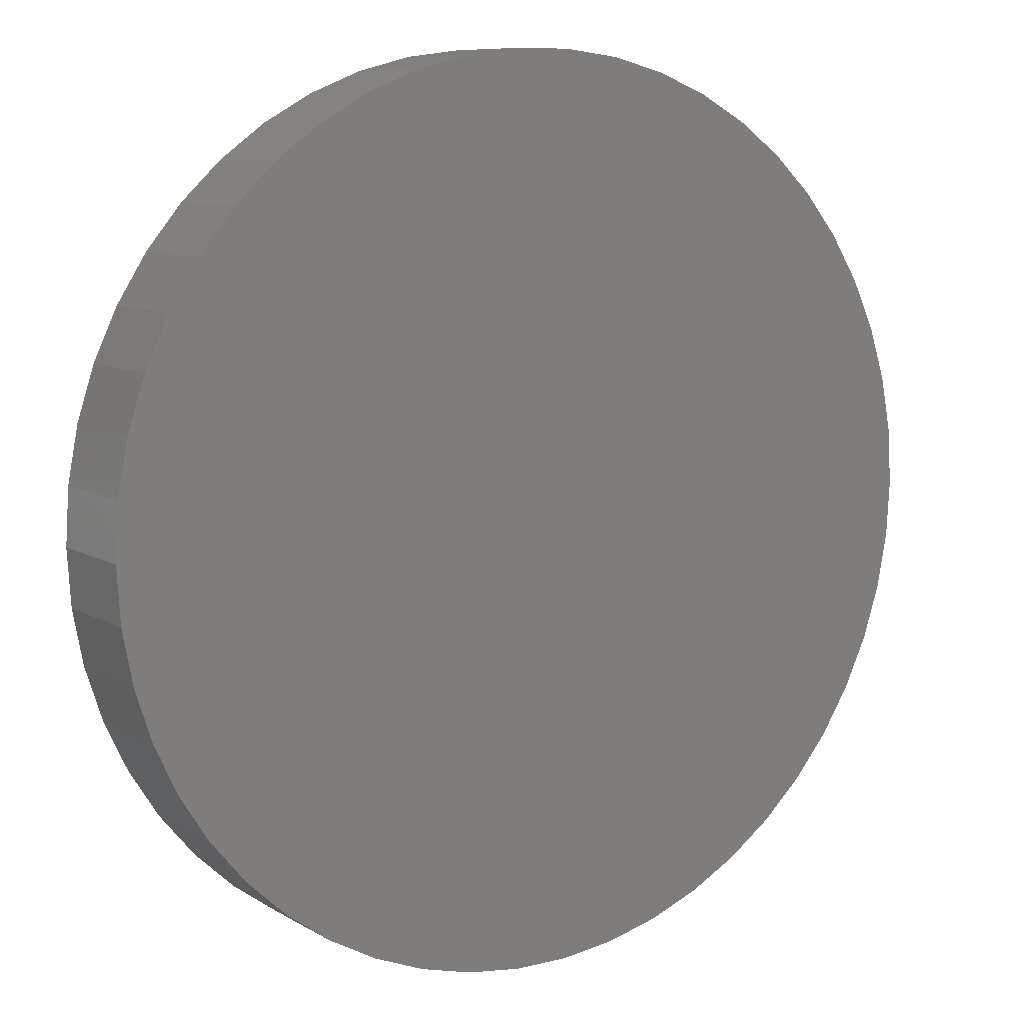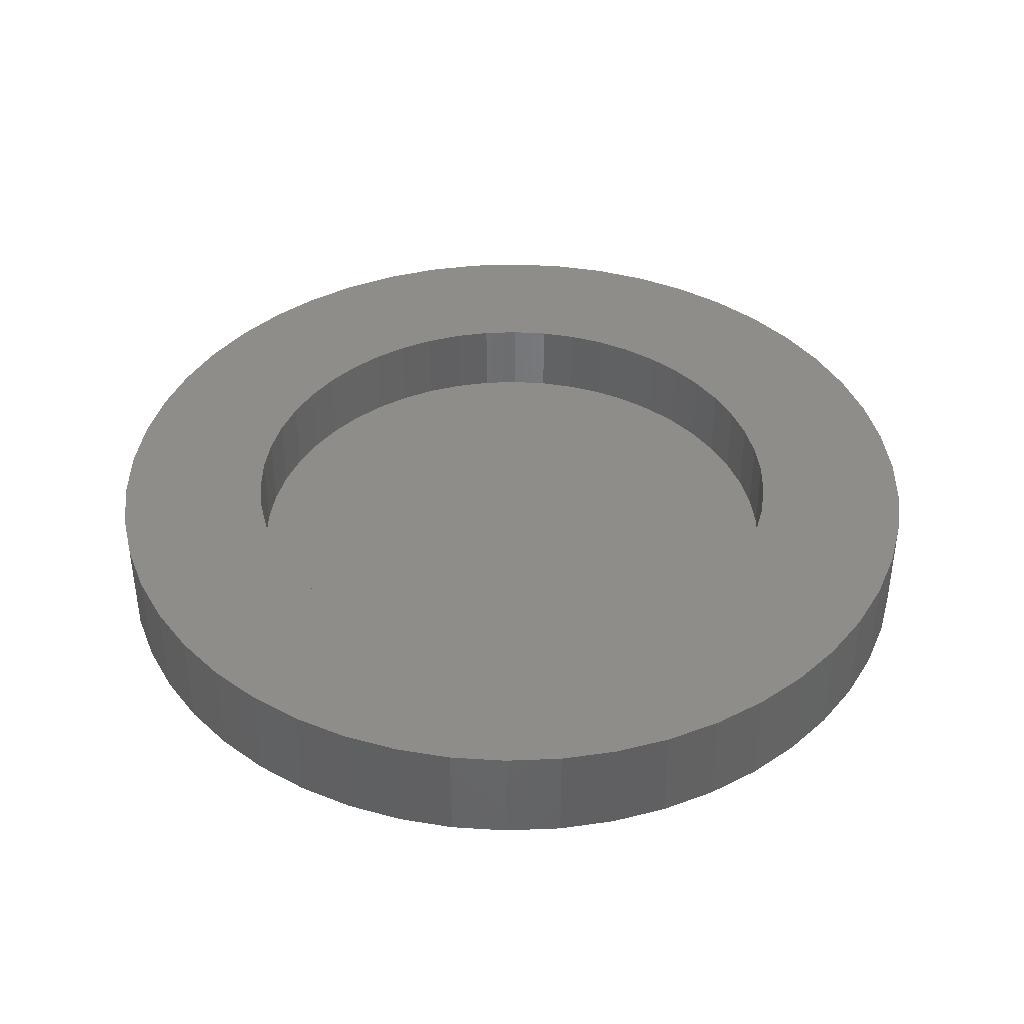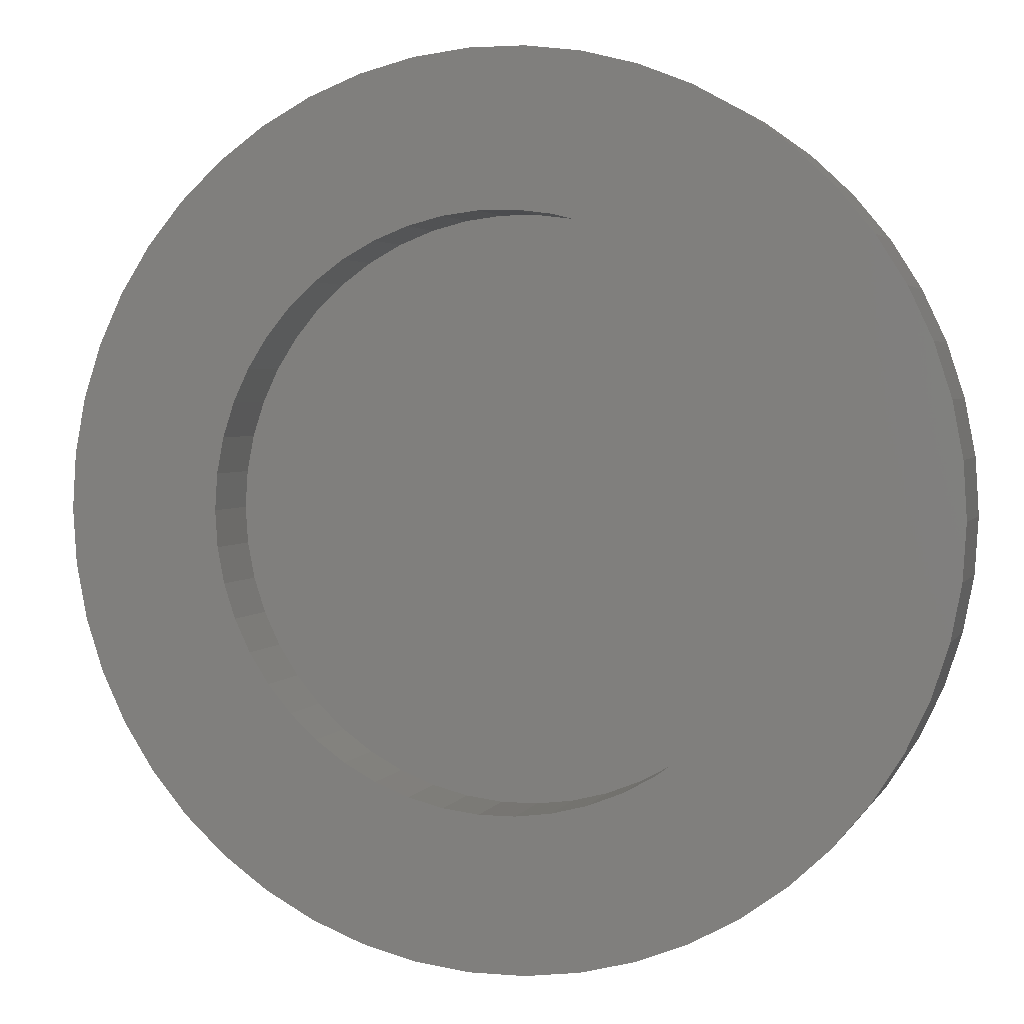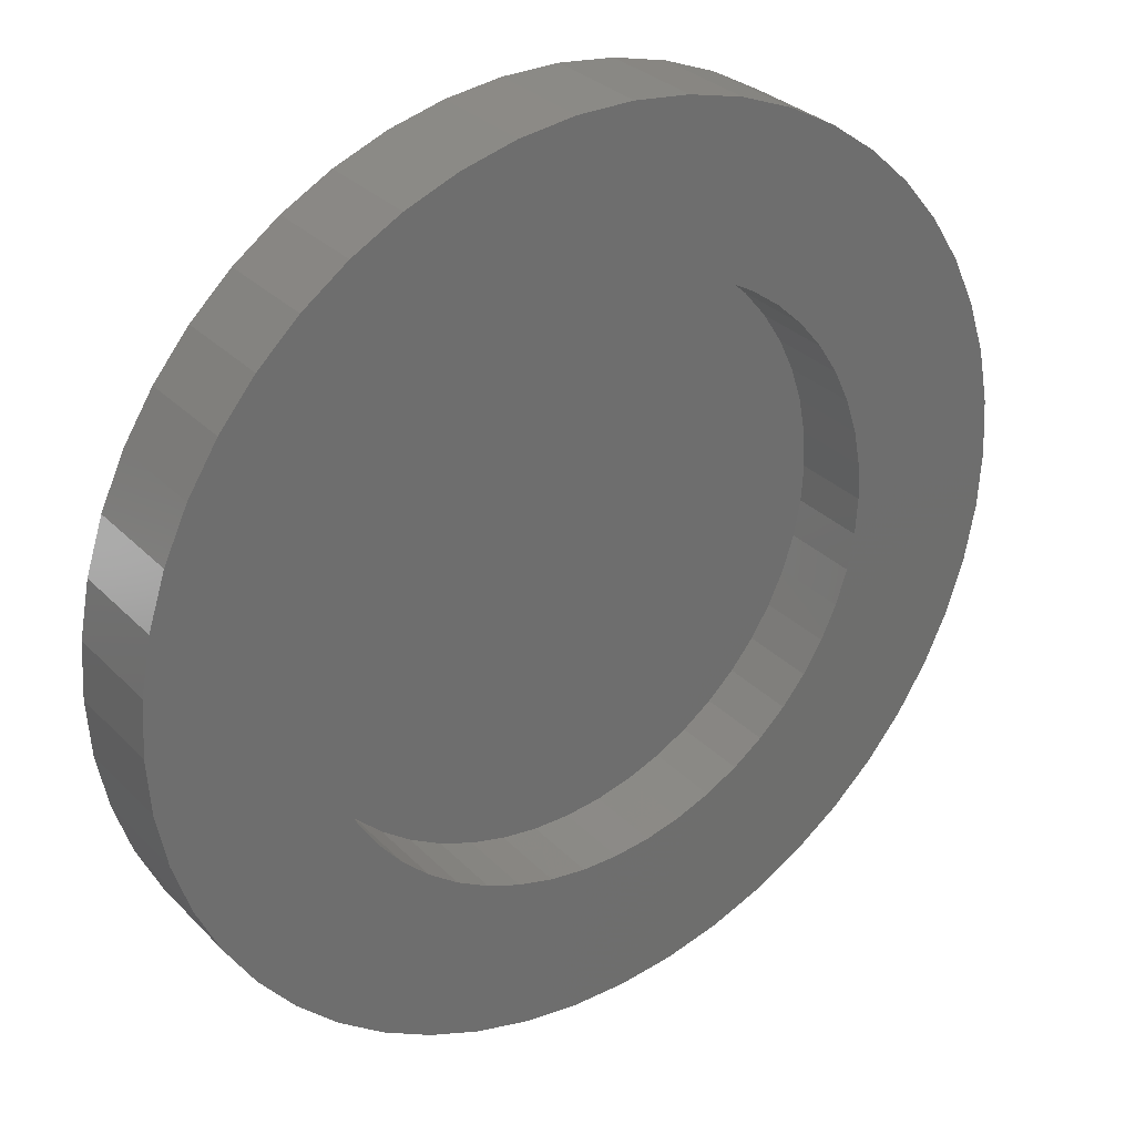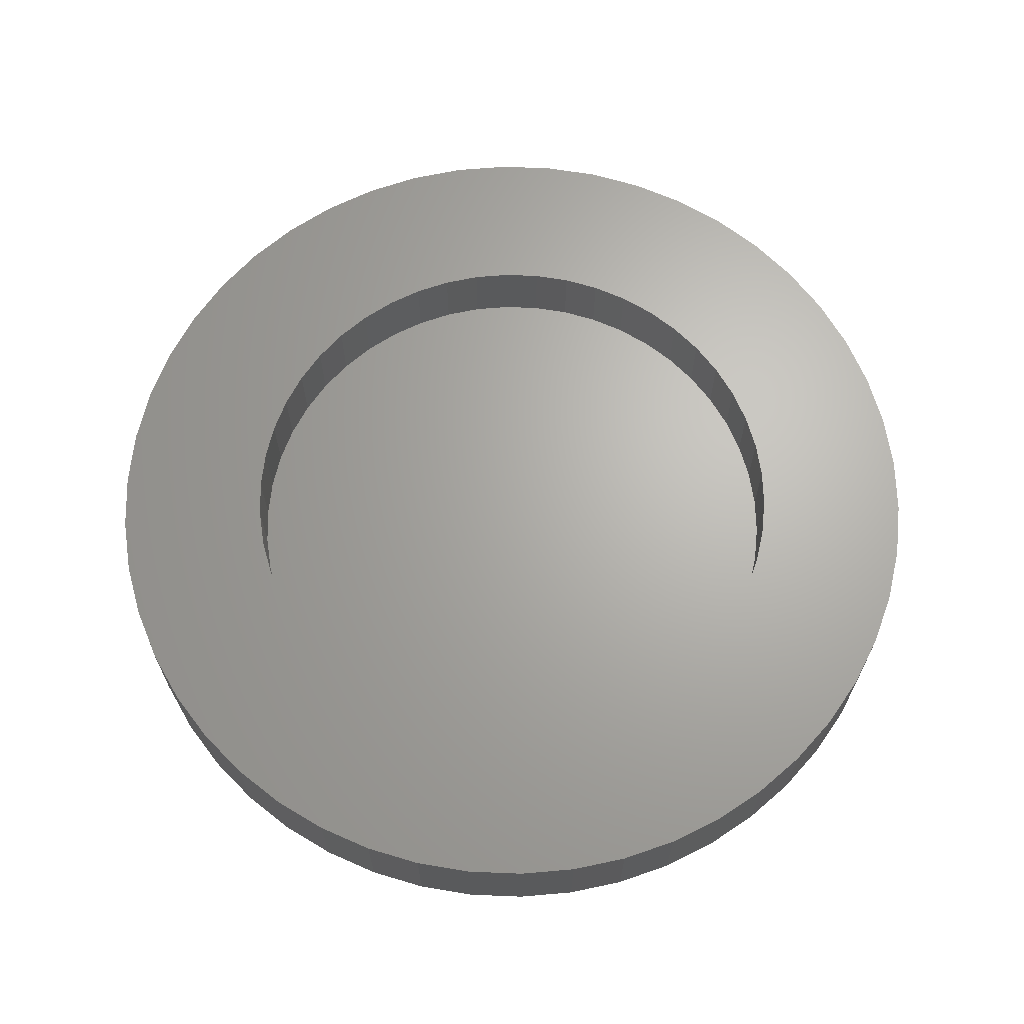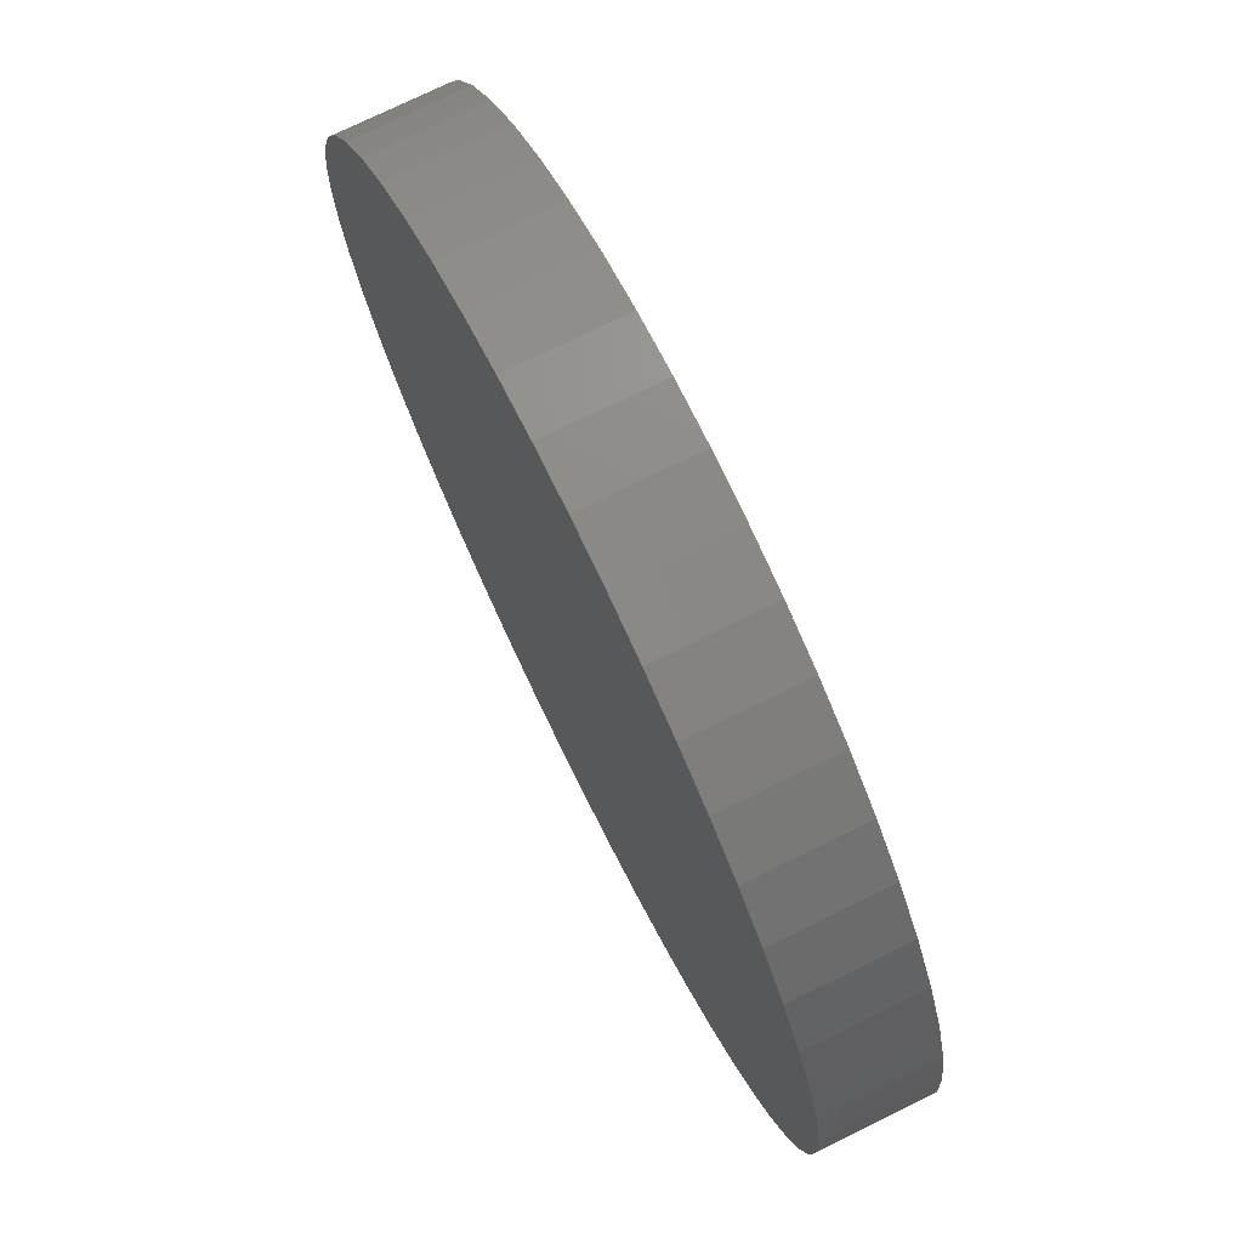
<metadata>
{"format":"stl","ext":"stl","renderer":"f3d","projection":"perspective","resolution":1024,"background":"white","views":[{"elev":9.0,"azim":146.3,"up":"+Y"},{"elev":40.3,"azim":-74.8,"up":"+Z"},{"elev":2.9,"azim":16.4,"up":"+Y"},{"elev":30.4,"azim":-35.2,"up":"+Y"},{"elev":66.2,"azim":52.7,"up":"+Z"},{"elev":74.7,"azim":-116.2,"up":"+Y"}]}
</metadata>
<code>
# stl→obj: 200 verts, 396 faces
v 17 0 0
v 16.87 2.131 -4
v 16.87 2.131 0
v 17 0 -4
v -17 0 -4
v -16.87 2.131 0
v -16.87 2.131 -4
v -17 0 0
v 1.067 16.97 -4
v -1.067 16.97 0
v 1.067 16.97 0
v -1.067 16.97 -4
v -1.067 -16.97 -4
v 1.067 -16.97 0
v -1.067 -16.97 0
v 1.067 -16.97 -4
v 12.39 11.64 -4
v 10.84 13.1 0
v 12.39 11.64 0
v 10.84 13.1 -4
v -10.84 13.1 -4
v -12.39 11.64 0
v -10.84 13.1 0
v -12.39 11.64 -4
v -5.253 16.17 -4
v -7.238 15.38 0
v -5.253 16.17 0
v -7.238 15.38 -4
v 15.81 6.258 0
v 14.9 8.19 -4
v 14.9 8.19 0
v 15.81 6.258 -4
v 7.238 15.38 -4
v 5.253 16.17 0
v 7.238 15.38 0
v 5.253 16.17 -4
v 3.185 16.7 0
v 3.185 16.7 -4
v 9.109 14.35 -4
v 9.109 14.35 0
v -15.81 6.258 -4
v -14.9 8.19 0
v -14.9 8.19 -4
v -15.81 6.258 0
v 11.1 0 0
v 11.01 1.391 0
v 16.47 4.228 0
v 16.87 -2.131 0
v 10.75 2.76 0
v 11.01 -1.391 0
v 10.32 4.086 0
v 16.47 -4.228 0
v 9.727 5.347 0
v 13.75 9.992 0
v 10.75 -2.76 0
v 8.98 6.524 0
v 15.81 -6.258 0
v 10.32 -4.086 0
v 8.092 7.598 0
v 7.075 8.553 0
v 5.948 9.372 0
v 4.726 10.04 0
v 3.43 10.56 0
v 2.08 10.9 0
v 0.697 11.08 0
v -0.697 11.08 0
v -2.08 10.9 0
v -3.185 16.7 0
v -3.43 10.56 0
v -4.726 10.04 0
v -5.948 9.372 0
v -9.109 14.35 0
v -7.075 8.553 0
v -8.092 7.598 0
v -8.98 6.524 0
v -13.75 9.992 0
v -9.727 5.347 0
v -10.32 4.086 0
v 14.9 -8.19 0
v 9.727 -5.347 0
v 13.75 -9.992 0
v 8.98 -6.524 0
v 12.39 -11.64 0
v 8.092 -7.598 0
v 10.84 -13.1 0
v 7.075 -8.553 0
v 9.109 -14.35 0
v 5.948 -9.372 0
v 7.238 -15.38 0
v 4.726 -10.04 0
v 5.253 -16.17 0
v 3.43 -10.56 0
v 3.185 -16.7 0
v 2.08 -10.9 0
v 0.697 -11.08 0
v -0.697 -11.08 0
v -2.08 -10.9 0
v -3.185 -16.7 0
v -3.43 -10.56 0
v -5.253 -16.17 0
v -4.726 -10.04 0
v -7.238 -15.38 0
v -5.948 -9.372 0
v -9.109 -14.35 0
v -7.075 -8.553 0
v -10.84 -13.1 0
v -8.092 -7.598 0
v -12.39 -11.64 0
v -8.98 -6.524 0
v -13.75 -9.992 0
v -9.727 -5.347 0
v -14.9 -8.19 0
v -10.32 -4.086 0
v -15.81 -6.258 0
v -10.75 -2.76 0
v -16.47 -4.228 0
v -11.01 -1.391 0
v -16.87 -2.131 0
v -11.1 0 0
v -10.75 2.76 0
v -16.47 4.228 0
v -11.01 1.391 0
v -3.185 16.7 -4
v 16.87 -2.131 -4
v 16.47 -4.228 -4
v 16.47 4.228 -4
v 15.81 -6.258 -4
v 14.9 -8.19 -4
v 13.75 -9.992 -4
v 13.75 9.992 -4
v 12.39 -11.64 -4
v 10.84 -13.1 -4
v 9.109 -14.35 -4
v 7.238 -15.38 -4
v 5.253 -16.17 -4
v 3.185 -16.7 -4
v -3.185 -16.7 -4
v -5.253 -16.17 -4
v -7.238 -15.38 -4
v -9.109 -14.35 -4
v -9.109 14.35 -4
v -10.84 -13.1 -4
v -12.39 -11.64 -4
v -13.75 -9.992 -4
v -13.75 9.992 -4
v -14.9 -8.19 -4
v -15.81 -6.258 -4
v -16.47 -4.228 -4
v -16.47 4.228 -4
v -16.87 -2.131 -4
v 11.1 0 -3
v 11.01 1.391 -3
v -11.01 1.391 -3
v -11.1 0 -3
v -0.697 11.08 -3
v 0.697 11.08 -3
v 7.075 8.553 -3
v 8.092 7.598 -3
v -8.092 7.598 -3
v -7.075 8.553 -3
v -4.726 10.04 -3
v -3.43 10.56 -3
v 10.32 4.086 -3
v 9.727 5.347 -3
v 8.98 6.524 -3
v 3.43 10.56 -3
v 4.726 10.04 -3
v 2.08 10.9 -3
v 5.948 9.372 -3
v -9.727 5.347 -3
v -10.32 4.086 -3
v -8.98 6.524 -3
v -10.75 2.76 -3
v -5.948 9.372 -3
v -2.08 10.9 -3
v -2.08 -10.9 -3
v -3.43 -10.56 -3
v -10.32 -4.086 -3
v -9.727 -5.347 -3
v 2.08 -10.9 -3
v 0.697 -11.08 -3
v 10.75 2.76 -3
v 10.75 -2.76 -3
v 11.01 -1.391 -3
v -0.697 -11.08 -3
v -8.98 -6.524 -3
v -11.01 -1.391 -3
v 4.726 -10.04 -3
v 3.43 -10.56 -3
v 8.98 -6.524 -3
v 9.727 -5.347 -3
v 5.948 -9.372 -3
v -4.726 -10.04 -3
v -8.092 -7.598 -3
v 10.32 -4.086 -3
v 7.075 -8.553 -3
v -7.075 -8.553 -3
v -10.75 -2.76 -3
v 8.092 -7.598 -3
v -5.948 -9.372 -3
f 1 2 3
f 2 1 4
f 5 6 7
f 6 5 8
f 9 10 11
f 10 9 12
f 13 14 15
f 14 13 16
f 17 18 19
f 18 17 20
f 21 22 23
f 22 21 24
f 25 26 27
f 26 25 28
f 29 30 31
f 30 29 32
f 33 34 35
f 34 33 36
f 36 37 34
f 37 36 38
f 39 35 40
f 35 39 33
f 41 42 43
f 42 41 44
f 45 1 3
f 46 3 47
f 1 45 48
f 49 47 29
f 50 48 45
f 51 29 31
f 48 50 52
f 53 31 54
f 55 52 50
f 56 54 19
f 52 55 57
f 58 57 55
f 3 46 45
f 59 19 18
f 47 49 46
f 29 51 49
f 31 53 51
f 60 18 40
f 54 56 53
f 19 59 56
f 61 40 35
f 18 60 59
f 40 61 60
f 62 35 34
f 35 62 61
f 34 63 62
f 37 63 34
f 37 64 63
f 11 64 37
f 11 65 64
f 11 66 65
f 10 66 11
f 10 67 66
f 68 67 10
f 68 69 67
f 27 69 68
f 69 27 70
f 26 70 27
f 70 26 71
f 72 71 26
f 71 72 73
f 23 73 72
f 73 23 74
f 22 74 23
f 74 22 75
f 76 75 22
f 75 76 77
f 42 77 76
f 77 42 78
f 44 78 42
f 57 58 79
f 80 79 58
f 79 80 81
f 82 81 80
f 81 82 83
f 84 83 82
f 83 84 85
f 86 85 84
f 85 86 87
f 88 87 86
f 87 88 89
f 90 89 88
f 89 90 91
f 92 91 90
f 92 93 91
f 94 93 92
f 94 14 93
f 95 14 94
f 96 14 95
f 96 15 14
f 97 15 96
f 97 98 15
f 99 98 97
f 100 99 101
f 99 100 98
f 102 101 103
f 104 103 105
f 101 102 100
f 106 105 107
f 108 107 109
f 103 104 102
f 110 109 111
f 112 111 113
f 114 113 115
f 105 106 104
f 116 115 117
f 118 117 119
f 78 44 120
f 107 108 106
f 121 120 44
f 109 110 108
f 120 121 122
f 111 112 110
f 6 122 121
f 113 114 112
f 122 6 119
f 115 116 114
f 8 119 6
f 117 118 116
f 119 8 118
f 12 68 10
f 68 12 123
f 52 124 48
f 124 52 125
f 124 2 4
f 125 2 124
f 125 126 2
f 127 126 125
f 127 32 126
f 128 32 127
f 128 30 32
f 129 30 128
f 129 130 30
f 131 130 129
f 131 17 130
f 132 17 131
f 132 20 17
f 133 20 132
f 133 39 20
f 134 39 133
f 134 33 39
f 135 33 134
f 135 36 33
f 136 36 135
f 136 38 36
f 16 38 136
f 16 9 38
f 13 9 16
f 13 12 9
f 137 12 13
f 137 123 12
f 138 123 137
f 138 25 123
f 139 25 138
f 139 28 25
f 140 28 139
f 140 141 28
f 142 141 140
f 142 21 141
f 143 21 142
f 143 24 21
f 144 24 143
f 144 145 24
f 146 145 144
f 146 43 145
f 147 43 146
f 147 41 43
f 148 41 147
f 148 149 41
f 150 149 148
f 150 7 149
f 7 150 5
f 16 93 14
f 93 16 136
f 47 32 29
f 32 47 126
f 3 126 47
f 126 3 2
f 54 17 19
f 17 54 130
f 31 130 54
f 130 31 30
f 38 11 37
f 11 38 9
f 20 40 18
f 40 20 39
f 43 76 145
f 76 43 42
f 145 22 24
f 22 145 76
f 149 44 41
f 44 149 121
f 7 121 149
f 121 7 6
f 28 72 26
f 72 28 141
f 141 23 72
f 23 141 21
f 123 27 68
f 27 123 25
f 48 4 1
f 4 48 124
f 79 127 57
f 127 79 128
f 143 106 108
f 106 143 142
f 146 114 147
f 114 146 112
f 144 112 146
f 112 144 110
f 134 87 89
f 87 134 133
f 57 125 52
f 125 57 127
f 143 110 144
f 110 143 108
f 148 118 150
f 118 148 116
f 150 8 5
f 8 150 118
f 147 116 148
f 116 147 114
f 132 83 85
f 83 132 131
f 135 89 91
f 89 135 134
f 136 91 93
f 91 136 135
f 81 128 79
f 128 81 129
f 83 129 81
f 129 83 131
f 137 15 98
f 15 137 13
f 139 100 102
f 100 139 138
f 142 104 106
f 104 142 140
f 133 85 87
f 85 133 132
f 138 98 100
f 98 138 137
f 140 102 104
f 102 140 139
f 151 46 152
f 46 151 45
f 119 153 122
f 153 119 154
f 155 65 66
f 65 155 156
f 157 59 60
f 59 157 158
f 159 73 74
f 73 159 160
f 161 69 70
f 69 161 162
f 163 53 164
f 53 163 51
f 164 56 165
f 56 164 53
f 166 62 63
f 62 166 167
f 168 63 64
f 63 168 166
f 169 60 61
f 60 169 157
f 78 170 77
f 170 78 171
f 77 172 75
f 172 77 170
f 122 173 120
f 173 122 153
f 174 70 71
f 70 174 161
f 175 66 67
f 66 175 155
f 176 99 97
f 99 176 177
f 111 178 113
f 178 111 179
f 180 95 94
f 95 180 181
f 182 51 163
f 51 182 49
f 152 49 182
f 49 152 46
f 165 59 158
f 59 165 56
f 156 64 65
f 64 156 168
f 167 61 62
f 61 167 169
f 160 71 73
f 71 160 174
f 162 67 69
f 67 162 175
f 183 50 184
f 50 183 55
f 184 45 151
f 45 184 50
f 185 97 96
f 97 185 176
f 109 179 111
f 179 109 186
f 117 154 119
f 154 117 187
f 188 92 90
f 92 188 189
f 189 94 92
f 94 189 180
f 75 159 74
f 159 75 172
f 120 171 78
f 171 120 173
f 190 80 191
f 80 190 82
f 192 90 88
f 90 192 188
f 177 101 99
f 101 177 193
f 107 186 109
f 186 107 194
f 195 55 183
f 55 195 58
f 191 58 195
f 58 191 80
f 196 88 86
f 88 196 192
f 181 96 95
f 96 181 185
f 197 107 105
f 107 197 194
f 113 198 115
f 198 113 178
f 152 184 151
f 182 184 152
f 182 183 184
f 163 183 182
f 163 195 183
f 164 195 163
f 164 191 195
f 165 191 164
f 165 190 191
f 158 190 165
f 158 199 190
f 157 199 158
f 157 196 199
f 169 196 157
f 169 192 196
f 167 192 169
f 167 188 192
f 166 188 167
f 166 189 188
f 168 189 166
f 168 180 189
f 156 180 168
f 156 181 180
f 155 181 156
f 155 185 181
f 175 185 155
f 175 176 185
f 162 176 175
f 162 177 176
f 161 177 162
f 161 193 177
f 174 193 161
f 174 200 193
f 160 200 174
f 160 197 200
f 159 197 160
f 159 194 197
f 172 194 159
f 172 186 194
f 170 186 172
f 170 179 186
f 171 179 170
f 171 178 179
f 173 178 171
f 173 198 178
f 153 198 173
f 153 187 198
f 187 153 154
f 115 187 117
f 187 115 198
f 199 82 190
f 82 199 84
f 199 86 84
f 86 199 196
f 200 105 103
f 105 200 197
f 193 103 101
f 103 193 200

</code>
